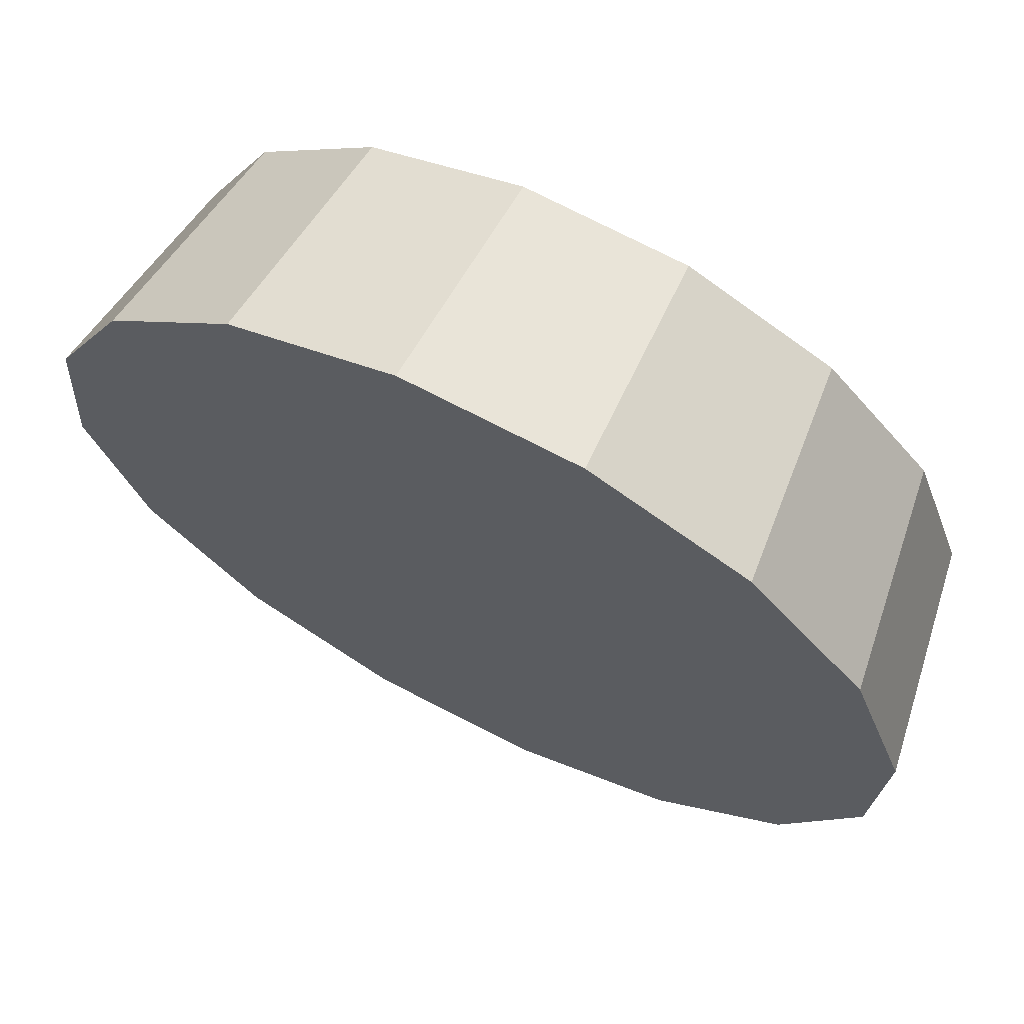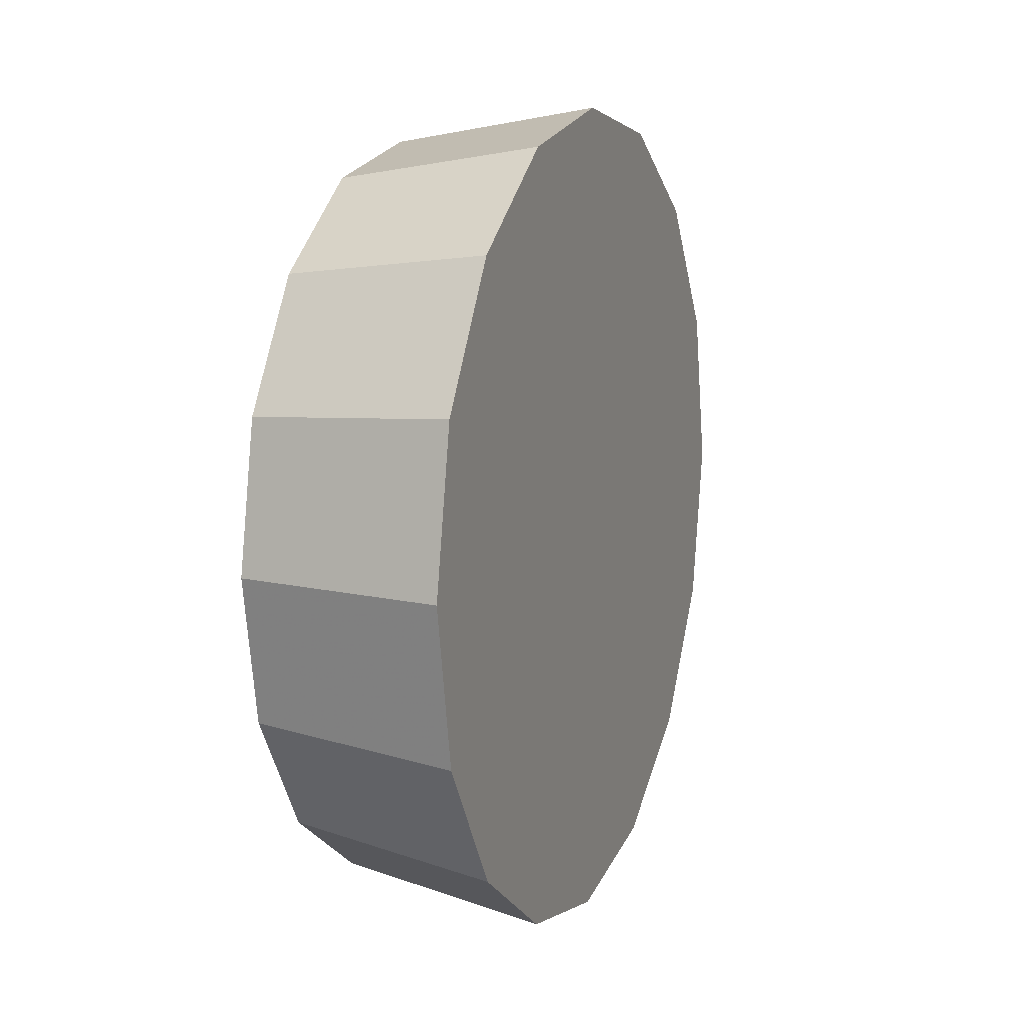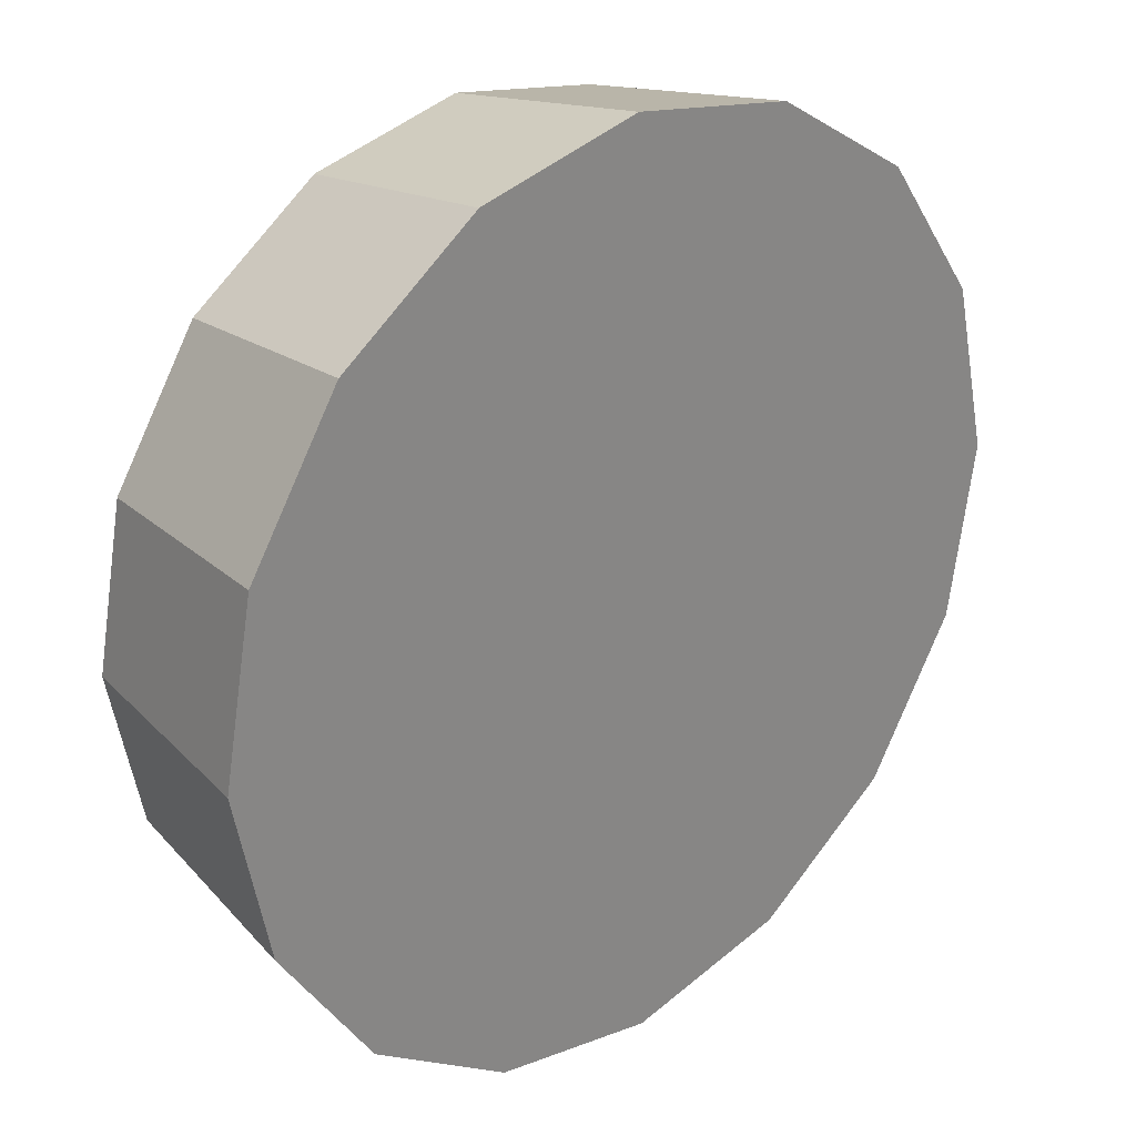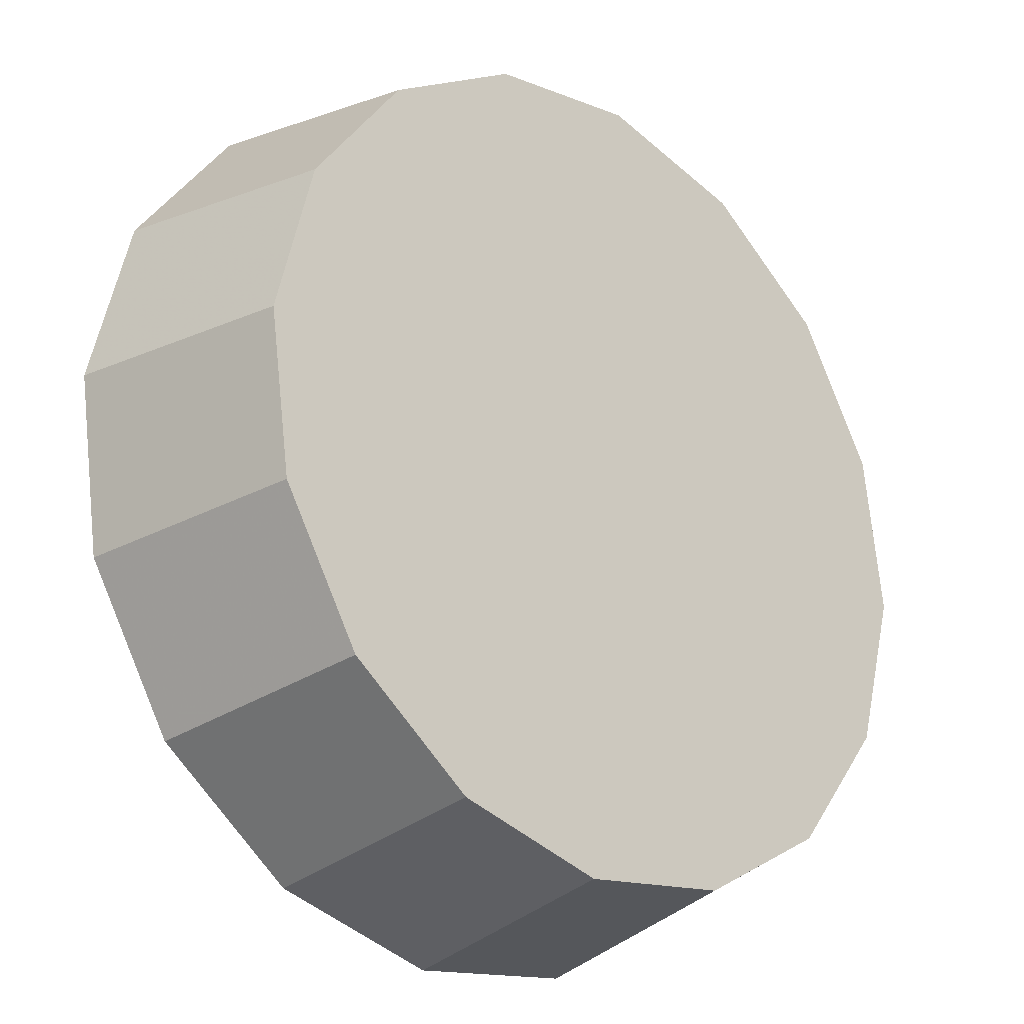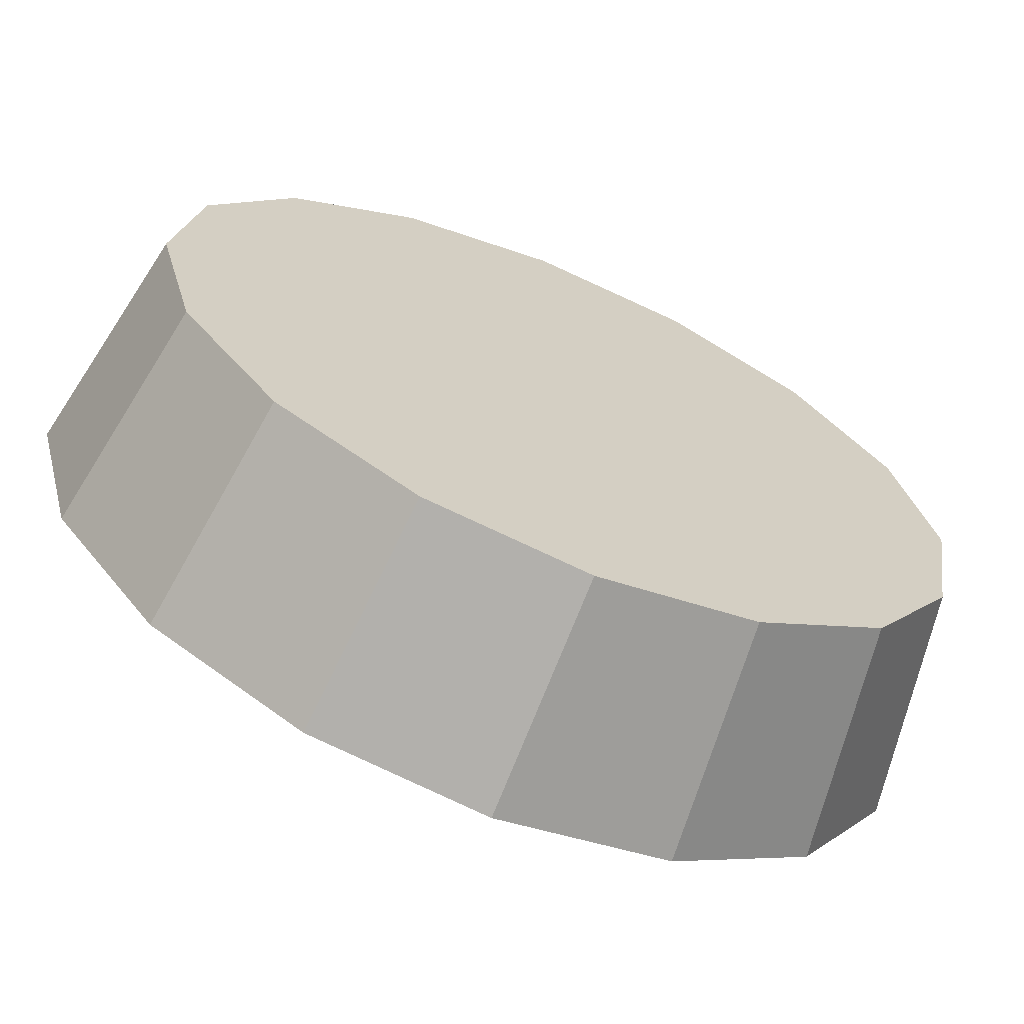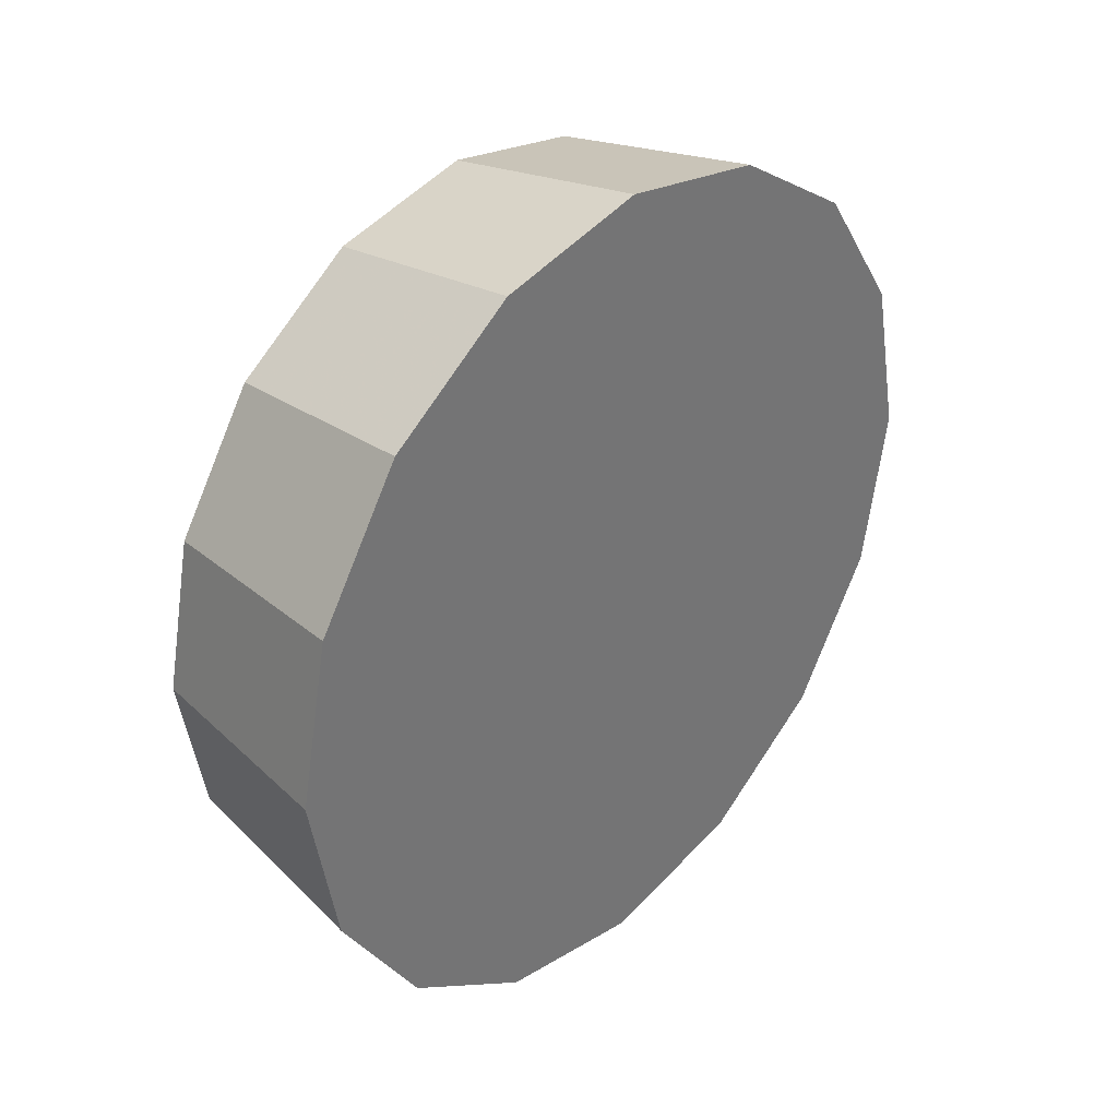
<metadata>
{"format":"obj","ext":"obj","renderer":"f3d","projection":"perspective","resolution":1024,"background":"white","views":[{"elev":16.0,"azim":-50.4,"up":"+Y"},{"elev":11.2,"azim":-114.5,"up":"+Z"},{"elev":-77.5,"azim":164.5,"up":"+Y"},{"elev":78.9,"azim":-13.7,"up":"+Y"},{"elev":-17.0,"azim":56.5,"up":"+Y"},{"elev":35.0,"azim":-93.3,"up":"+Z"}]}
</metadata>
<code>
v 0.8701 2.662 2.089
v 0.8482 2.684 2.11
v 0.8223 2.71 2.117
v 0.7964 2.736 2.11
v 0.7744 2.758 2.089
v 0.7597 2.773 2.058
v 0.7546 2.778 2.022
v 0.7597 2.773 1.985
v 0.7744 2.758 1.954
v 0.7964 2.736 1.933
v 0.8222 2.71 1.926
v 0.8481 2.684 1.933
v 0.8701 2.662 1.954
v 0.8848 2.648 1.985
v 0.8899 2.643 2.022
v 0.8848 2.648 2.058
v 0.8223 2.71 2.022
v 0.8223 2.71 2.022
v 0.8223 2.71 2.022
v 0.8223 2.71 2.022
v 0.8223 2.71 2.022
v 0.8223 2.71 2.022
v 0.8223 2.71 2.022
v 0.8223 2.71 2.022
v 0.8223 2.71 2.022
v 0.8223 2.71 2.022
v 0.8223 2.71 2.022
v 0.8223 2.71 2.022
v 0.8223 2.71 2.022
v 0.8223 2.71 2.022
v 0.8223 2.71 2.022
v 0.8223 2.71 2.022
v 0.8376 2.621 2.096
v 0.8136 2.645 2.119
v 0.7852 2.673 2.127
v 0.7568 2.702 2.119
v 0.7327 2.726 2.096
v 0.7166 2.742 2.062
v 0.7109 2.747 2.022
v 0.7166 2.742 1.982
v 0.7327 2.726 1.948
v 0.7567 2.702 1.925
v 0.7851 2.673 1.917
v 0.8136 2.645 1.925
v 0.8376 2.621 1.947
v 0.8537 2.605 1.982
v 0.8594 2.599 2.022
v 0.8537 2.605 2.062
v 0.7852 2.673 2.022
v 0.7852 2.673 2.022
v 0.7852 2.673 2.022
v 0.7852 2.673 2.022
v 0.7852 2.673 2.022
v 0.7852 2.673 2.022
v 0.7852 2.673 2.022
v 0.7852 2.673 2.022
v 0.7852 2.673 2.022
v 0.7852 2.673 2.022
v 0.7852 2.673 2.022
v 0.7852 2.673 2.022
v 0.7852 2.673 2.022
v 0.7852 2.673 2.022
v 0.7852 2.673 2.022
v 0.7852 2.673 2.022
f 33 34 49
f 49 34 50
f 34 35 50
f 50 35 51
f 35 36 51
f 51 36 52
f 36 37 52
f 52 37 53
f 37 38 53
f 53 38 54
f 38 39 54
f 54 39 55
f 39 40 55
f 55 40 56
f 40 41 56
f 56 41 57
f 41 42 57
f 57 42 58
f 42 43 58
f 58 43 59
f 43 44 59
f 59 44 60
f 44 45 60
f 60 45 61
f 45 46 61
f 61 46 62
f 46 47 62
f 62 47 63
f 47 48 63
f 63 48 64
f 48 33 64
f 64 33 49
f 2 1 17
f 2 17 18
f 3 2 18
f 3 18 19
f 4 3 19
f 4 19 20
f 5 4 20
f 5 20 21
f 6 5 21
f 6 21 22
f 7 6 22
f 7 22 23
f 8 7 23
f 8 23 24
f 9 8 24
f 9 24 25
f 10 9 25
f 10 25 26
f 11 10 26
f 11 26 27
f 12 11 27
f 12 27 28
f 13 12 28
f 13 28 29
f 14 13 29
f 14 29 30
f 15 14 30
f 15 30 31
f 16 15 31
f 16 31 32
f 1 16 32
f 1 32 17
f 49 50 17
f 17 50 18
f 50 51 18
f 18 51 19
f 51 52 19
f 19 52 20
f 52 53 20
f 20 53 21
f 53 54 21
f 21 54 22
f 54 55 22
f 22 55 23
f 55 56 23
f 23 56 24
f 56 57 24
f 24 57 25
f 57 58 25
f 25 58 26
f 58 59 26
f 26 59 27
f 59 60 27
f 27 60 28
f 60 61 28
f 28 61 29
f 61 62 29
f 29 62 30
f 62 63 30
f 30 63 31
f 63 64 31
f 31 64 32
f 64 49 32
f 32 49 17
f 1 2 33
f 33 2 34
f 2 3 34
f 34 3 35
f 3 4 35
f 35 4 36
f 4 5 36
f 36 5 37
f 5 6 37
f 37 6 38
f 6 7 38
f 38 7 39
f 7 8 39
f 39 8 40
f 8 9 40
f 40 9 41
f 9 10 41
f 41 10 42
f 10 11 42
f 42 11 43
f 11 12 43
f 43 12 44
f 12 13 44
f 44 13 45
f 13 14 45
f 45 14 46
f 14 15 46
f 46 15 47
f 15 16 47
f 47 16 48
f 16 1 48
f 48 1 33

</code>
